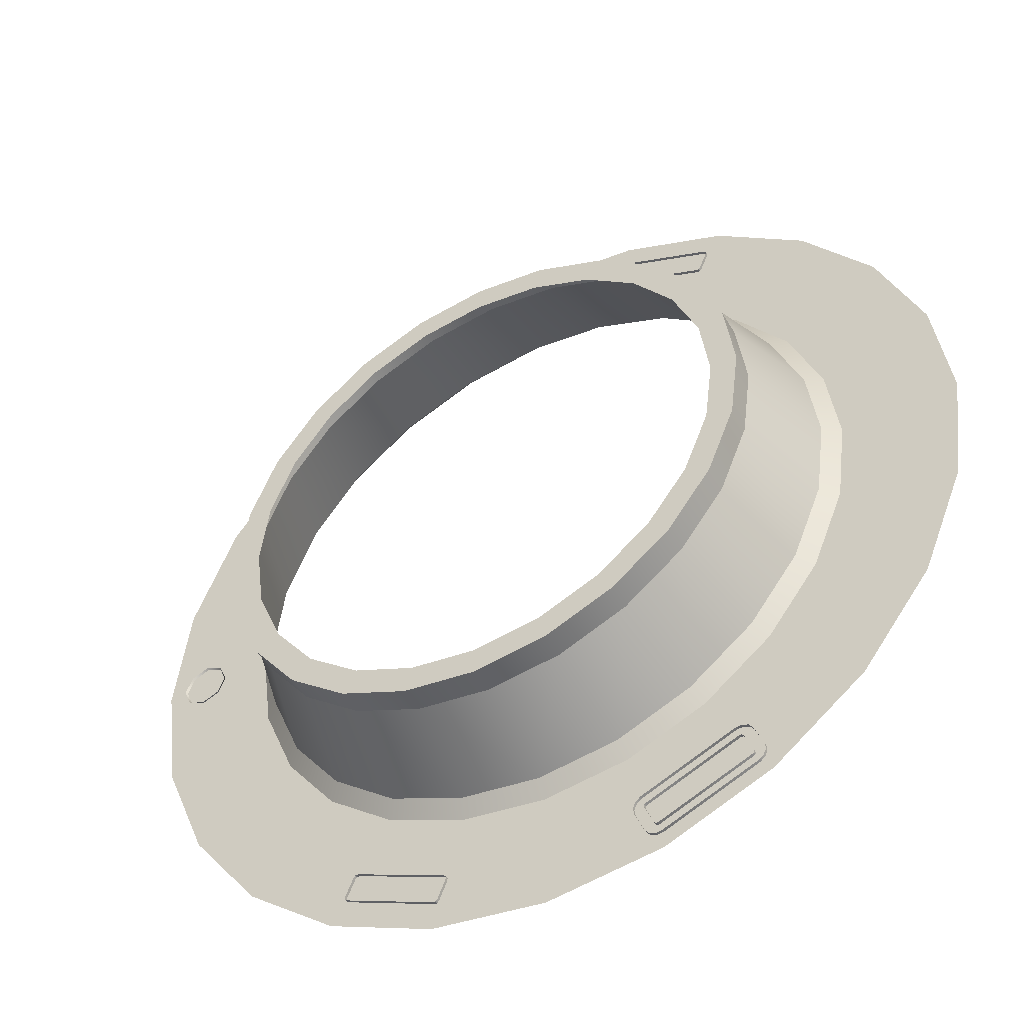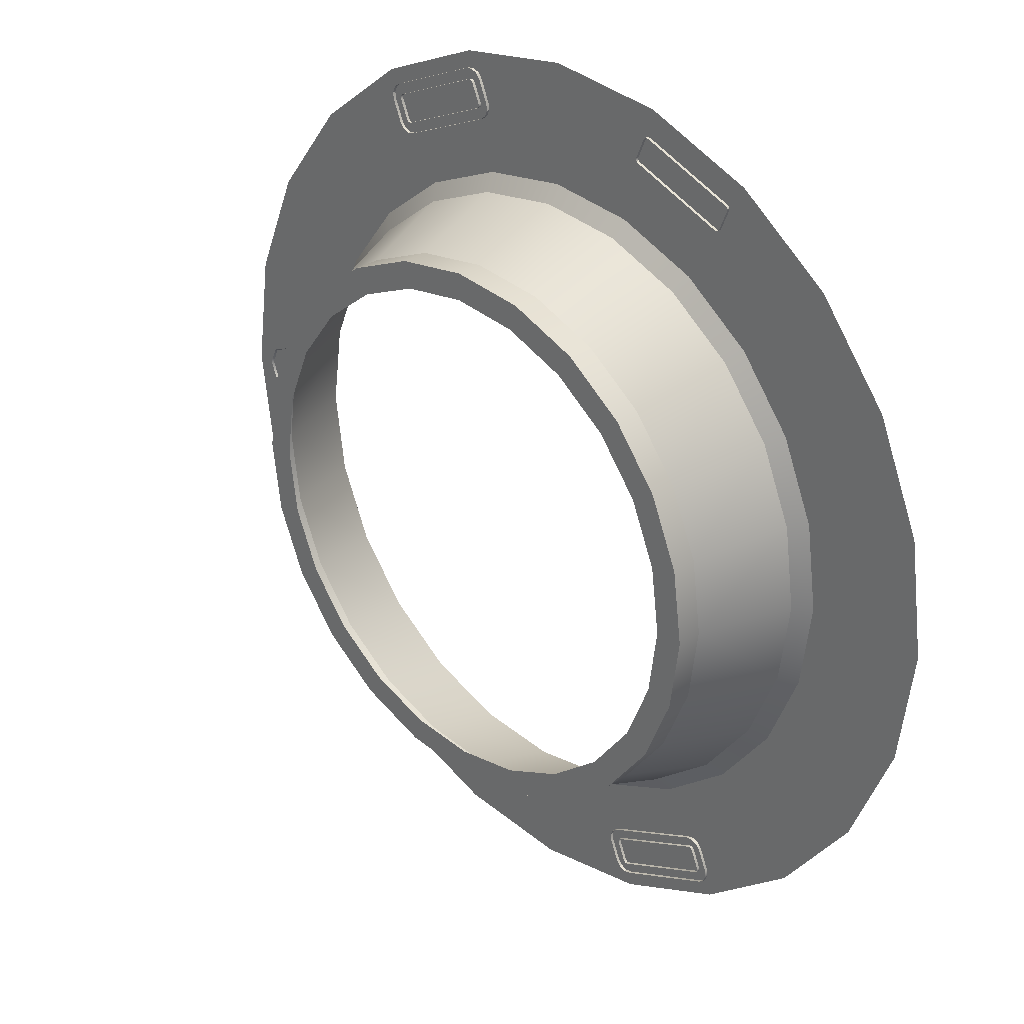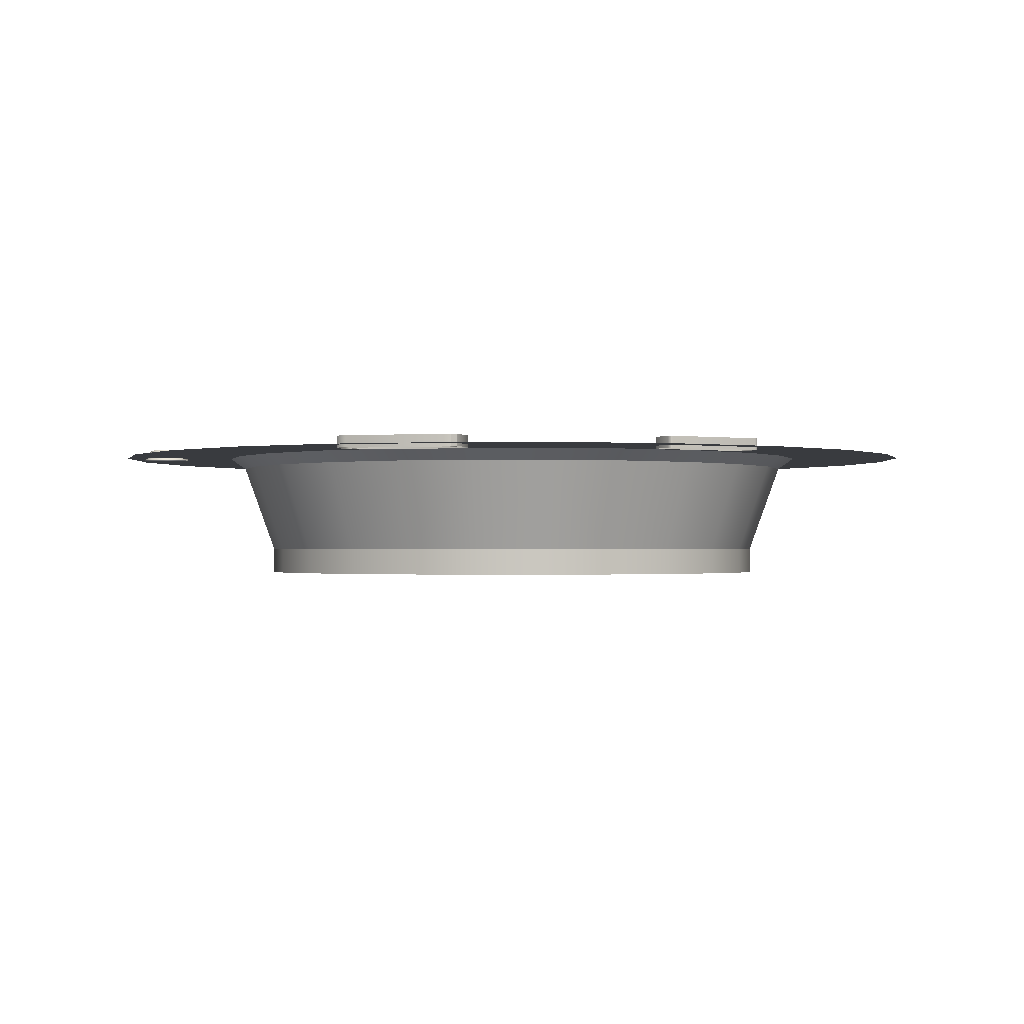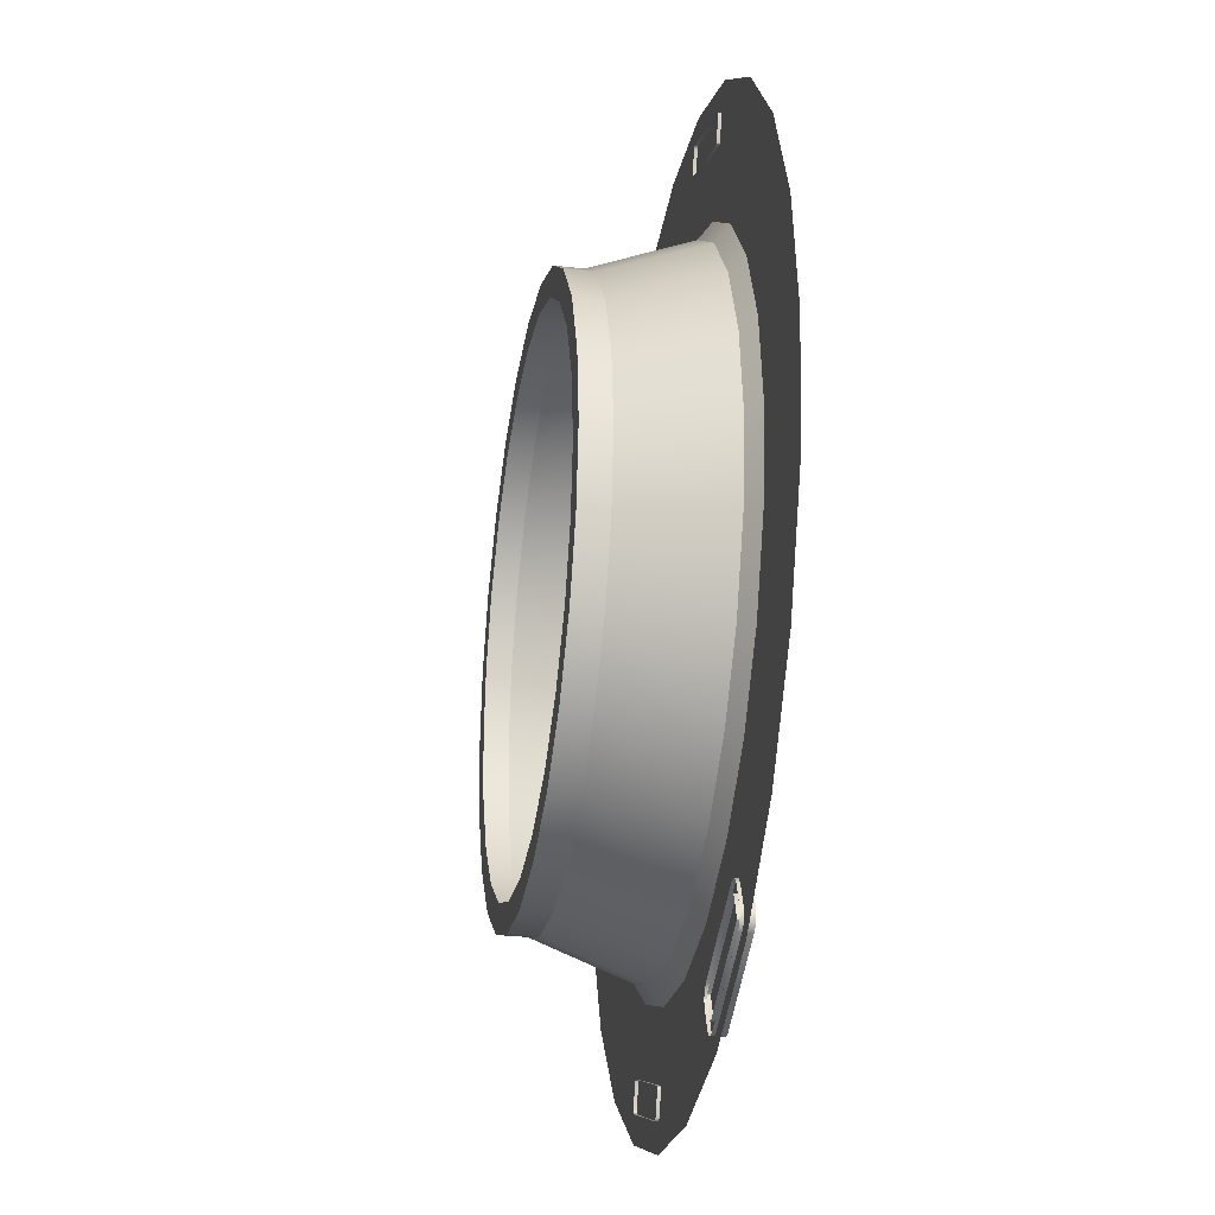
<metadata>
{"format":"obj","ext":"obj","renderer":"f3d","projection":"perspective","resolution":1024,"background":"white","views":[{"elev":-47.8,"azim":29.0,"up":"+Z"},{"elev":29.3,"azim":44.1,"up":"+Z"},{"elev":-0.9,"azim":-6.8,"up":"+Y"},{"elev":-29.2,"azim":80.2,"up":"+Z"}]}
</metadata>
<code>
g SSVP_male_ssvp_m
v 0.3622 0.075 -0.09706
v 0.3248 0.075 -0.1875
v 0.2652 0.075 -0.2652
v 0.1875 0.075 -0.3248
v 0.09706 0.075 -0.3622
v -0 0.075 -0.375
v -0.09706 0.075 -0.3622
v -0.1875 0.075 -0.3248
v -0.2652 0.075 -0.2652
v -0.3248 0.075 -0.1875
v -0.3622 0.075 -0.09706
v 0.2663 0.075 -0.07136
v 0.2388 0.075 -0.1379
v 0.2267 0.06523 -0.1309
v 0.195 0.075 -0.195
v 0.1379 0.075 -0.2388
v 0.1309 0.06523 -0.2267
v 0.06775 0.06523 -0.2528
v 0.07136 0.075 -0.2663
v -0 0.075 -0.2757
v -0 0.06523 -0.2618
v -0.06775 0.06523 -0.2528
v -0.07136 0.075 -0.2663
v -0.1379 0.075 -0.2388
v -0.1851 0.06523 -0.1851
v -0.195 0.075 -0.195
v -0.2388 0.075 -0.1379
v -0.2267 0.06523 -0.1309
v -0.2663 0.075 -0.07136
v 0.375 0.075 0
v 0.3622 0.075 0.09706
v 0.3248 0.075 0.1875
v 0.2652 0.075 0.2652
v 0.1875 0.075 0.3248
v 0.09706 0.075 0.3622
v -0 0.075 0.375
v -0.09706 0.075 0.3622
v -0.1875 0.075 0.3248
v -0.2652 0.075 0.2652
v -0.3248 0.075 0.1875
v -0.3622 0.075 0.09706
v -0.375 0.075 0
v 0.2757 0.075 0
v 0.2663 0.075 0.07136
v 0.2388 0.075 0.1379
v 0.2267 0.06523 0.1309
v 0.1851 0.06523 0.1851
v 0.195 0.075 0.195
v 0.1379 0.075 0.2388
v 0.1309 0.06523 0.2267
v 0.06775 0.06523 0.2528
v 0.07136 0.075 0.2663
v -0 0.075 0.2757
v -0 0.06523 0.2618
v -0.06775 0.06523 0.2528
v -0.07136 0.075 0.2663
v -0.1379 0.075 0.2388
v -0.1309 0.06523 0.2267
v -0.195 0.075 0.195
v -0.2388 0.075 0.1379
v -0.2528 0.06523 0.06775
v -0.2663 0.075 0.07136
v -0.2757 0.075 0
v -0.2259 -0.01253 -0.06053
v -0.2025 -0.01253 -0.1169
v -0.1654 -0.01253 -0.1654
v -0.1169 -0.01253 -0.2025
v -0.06053 -0.01253 -0.2259
v -0.2041 -0.03481 -0.0547
v -0.183 -0.03481 -0.1057
v -0.1494 -0.03481 -0.1494
v -0.1057 -0.03481 -0.183
v -0.0547 -0.03481 -0.2041
v -0.2259 -0.03481 -0.06053
v -0.2025 -0.03481 -0.1169
v -0.1654 -0.03481 -0.1654
v -0.1169 -0.03481 -0.2025
v -0.06053 -0.03481 -0.2259
v -0.1309 0.06523 -0.2267
v -0.2528 0.06523 -0.06775
v 0.2259 -0.01253 -0.06053
v 0.2025 -0.01253 -0.1169
v 0.1654 -0.01253 -0.1654
v 0.1169 -0.01253 -0.2025
v 0.06053 -0.01253 -0.2259
v 0 -0.01253 -0.2339
v 0 -0.03481 -0.2114
v 0.2041 -0.03481 -0.0547
v 0.183 -0.03481 -0.1057
v 0.1494 -0.03481 -0.1494
v 0.1057 -0.03481 -0.183
v 0.0547 -0.03481 -0.2041
v 0.2259 -0.03481 -0.06053
v 0.2025 -0.03481 -0.1169
v 0.1654 -0.03481 -0.1654
v 0.1169 -0.03481 -0.2025
v 0.06053 -0.03481 -0.2259
v 0 -0.03481 -0.2339
v 0.1851 0.06523 -0.1851
v 0.2528 0.06523 -0.06775
v -0.2339 -0.01253 0
v -0.2259 -0.01253 0.06053
v -0.2025 -0.01253 0.1169
v -0.1654 -0.01253 0.1654
v -0.1169 -0.01253 0.2025
v -0.06053 -0.01253 0.2259
v -0.2114 -0.03481 0
v -0.2041 -0.03481 0.0547
v -0.183 -0.03481 0.1057
v -0.1494 -0.03481 0.1494
v -0.1057 -0.03481 0.183
v -0.0547 -0.03481 0.2041
v -0.2339 -0.03481 0
v -0.2259 -0.03481 0.06053
v -0.2025 -0.03481 0.1169
v -0.1654 -0.03481 0.1654
v -0.1169 -0.03481 0.2025
v -0.06053 -0.03481 0.2259
v -0.1851 0.06523 0.1851
v -0.2267 0.06523 0.1309
v -0.2618 0.06523 0
v 0.2339 -0.01253 0
v 0.2259 -0.01253 0.06053
v 0.2025 -0.01253 0.1169
v 0.1654 -0.01253 0.1654
v 0.1169 -0.01253 0.2025
v 0.06053 -0.01253 0.2259
v 0 -0.01253 0.2339
v 0 -0.03481 0.2114
v 0.2114 -0.03481 0
v 0.2041 -0.03481 0.0547
v 0.183 -0.03481 0.1057
v 0.1494 -0.03481 0.1494
v 0.1057 -0.03481 0.183
v 0.0547 -0.03481 0.2041
v 0.2339 -0.03481 0
v 0.2259 -0.03481 0.06053
v 0.2025 -0.03481 0.1169
v 0.1654 -0.03481 0.1654
v 0.1169 -0.03481 0.2025
v 0.06053 -0.03481 0.2259
v 0 -0.03481 0.2339
v 0.2528 0.06523 0.06775
v 0.2618 0.06523 0
v 0.08156 0.08248 -0.3092
v 0.07556 0.08248 -0.3237
v 0.07701 0.08248 -0.3127
v 0.07481 0.08248 -0.318
v 0.1755 0.08248 -0.2823
v 0.161 0.08248 -0.2763
v 0.172 0.08248 -0.2778
v 0.1667 0.08248 -0.2756
v 0.09763 0.08248 -0.348
v 0.08315 0.08248 -0.342
v 0.09194 0.08248 -0.3488
v 0.08664 0.08248 -0.3466
v 0.177 0.08248 -0.3151
v 0.183 0.08248 -0.3006
v 0.1816 0.08248 -0.3116
v 0.1838 0.08248 -0.3063
v 0.09099 0.08248 -0.3375
v 0.08431 0.08248 -0.3213
v 0.08403 0.08248 -0.3192
v 0.08438 0.08248 -0.3184
v 0.08609 0.08248 -0.317
v 0.1633 0.08248 -0.2851
v 0.1654 0.08248 -0.2848
v 0.1663 0.08248 -0.2851
v 0.1676 0.08248 -0.2868
v 0.1743 0.08248 -0.303
v 0.1746 0.08248 -0.3051
v 0.1742 0.08248 -0.306
v 0.1725 0.08248 -0.3073
v 0.09529 0.08248 -0.3393
v 0.09316 0.08248 -0.3395
v 0.0923 0.08248 -0.3392
v -0.09099 0.08248 -0.3375
v -0.08431 0.08248 -0.3213
v -0.08403 0.08248 -0.3192
v -0.08438 0.08248 -0.3184
v -0.08609 0.08248 -0.317
v -0.1633 0.08248 -0.2851
v -0.1654 0.08248 -0.2848
v -0.1663 0.08248 -0.2851
v -0.1676 0.08248 -0.2868
v -0.1743 0.08248 -0.303
v -0.1746 0.08248 -0.3051
v -0.1742 0.08248 -0.306
v -0.1725 0.08248 -0.3073
v -0.09529 0.08248 -0.3393
v -0.09316 0.08248 -0.3395
v -0.0923 0.08248 -0.3392
v 0.08156 0.07247 -0.3092
v 0.07556 0.07247 -0.3237
v 0.07701 0.07247 -0.3127
v 0.07481 0.07247 -0.318
v 0.1755 0.07247 -0.2823
v 0.161 0.07247 -0.2763
v 0.172 0.07247 -0.2778
v 0.1667 0.07247 -0.2756
v 0.09763 0.07247 -0.348
v 0.08315 0.07247 -0.342
v 0.09194 0.07247 -0.3488
v 0.08664 0.07247 -0.3466
v 0.177 0.07247 -0.3151
v 0.183 0.07247 -0.3006
v 0.1816 0.07247 -0.3116
v 0.1838 0.07247 -0.3063
v 0.09099 0.07247 -0.3375
v 0.08431 0.07247 -0.3213
v 0.08403 0.07247 -0.3192
v 0.08438 0.07247 -0.3184
v 0.08609 0.07247 -0.317
v 0.1633 0.07247 -0.2851
v 0.1654 0.07247 -0.2848
v 0.1663 0.07247 -0.2851
v 0.1676 0.07247 -0.2868
v 0.1743 0.07247 -0.303
v 0.1746 0.07247 -0.3051
v 0.1742 0.07247 -0.306
v 0.1725 0.07247 -0.3073
v 0.09529 0.07247 -0.3393
v 0.09316 0.07247 -0.3395
v 0.0923 0.07247 -0.3392
v -0.09099 0.07247 -0.3375
v -0.08431 0.07247 -0.3213
v -0.08403 0.07247 -0.3192
v -0.08438 0.07247 -0.3184
v -0.08609 0.07247 -0.317
v -0.1633 0.07247 -0.2851
v -0.1654 0.07247 -0.2848
v -0.1663 0.07247 -0.2851
v -0.1676 0.07247 -0.2868
v -0.1743 0.07247 -0.303
v -0.1746 0.07247 -0.3051
v -0.1742 0.07247 -0.306
v -0.1725 0.07247 -0.3073
v -0.09529 0.07247 -0.3393
v -0.09316 0.07247 -0.3395
v -0.0923 0.07247 -0.3392
v -0.08156 0.08248 0.3092
v -0.07556 0.08248 0.3237
v -0.07701 0.08248 0.3127
v -0.07481 0.08248 0.318
v -0.1755 0.08248 0.2823
v -0.161 0.08248 0.2763
v -0.172 0.08248 0.2778
v -0.1667 0.08248 0.2756
v -0.09763 0.08248 0.348
v -0.08315 0.08248 0.342
v -0.09194 0.08248 0.3488
v -0.08664 0.08248 0.3466
v -0.177 0.08248 0.3151
v -0.183 0.08248 0.3006
v -0.1816 0.08248 0.3116
v -0.1838 0.08248 0.3063
v -0.09099 0.08248 0.3375
v -0.08431 0.08248 0.3213
v -0.08403 0.08248 0.3192
v -0.08438 0.08248 0.3184
v -0.08609 0.08248 0.317
v -0.1633 0.08248 0.2851
v -0.1654 0.08248 0.2848
v -0.1663 0.08248 0.2851
v -0.1676 0.08248 0.2868
v -0.1743 0.08248 0.303
v -0.1746 0.08248 0.3051
v -0.1742 0.08248 0.306
v -0.1725 0.08248 0.3073
v -0.09529 0.08248 0.3393
v -0.09316 0.08248 0.3395
v -0.0923 0.08248 0.3392
v 0.09099 0.08248 0.3375
v 0.08431 0.08248 0.3213
v 0.08403 0.08248 0.3192
v 0.08438 0.08248 0.3184
v 0.08609 0.08248 0.317
v 0.1633 0.08248 0.2851
v 0.1654 0.08248 0.2848
v 0.1663 0.08248 0.2851
v 0.1676 0.08248 0.2868
v 0.1743 0.08248 0.303
v 0.1746 0.08248 0.3051
v 0.1742 0.08248 0.306
v 0.1725 0.08248 0.3073
v 0.09529 0.08248 0.3393
v 0.09316 0.08248 0.3395
v 0.0923 0.08248 0.3392
v -0.08156 0.07247 0.3092
v -0.07556 0.07247 0.3237
v -0.07701 0.07247 0.3127
v -0.07481 0.07247 0.318
v -0.1755 0.07247 0.2823
v -0.161 0.07247 0.2763
v -0.172 0.07247 0.2778
v -0.1667 0.07247 0.2756
v -0.09763 0.07247 0.348
v -0.08315 0.07247 0.342
v -0.09194 0.07247 0.3488
v -0.08664 0.07247 0.3466
v -0.177 0.07247 0.3151
v -0.183 0.07247 0.3006
v -0.1816 0.07247 0.3116
v -0.1838 0.07247 0.3063
v -0.09099 0.07247 0.3375
v -0.08431 0.07247 0.3213
v -0.08403 0.07247 0.3192
v -0.08438 0.07247 0.3184
v -0.08609 0.07247 0.317
v -0.1633 0.07247 0.2851
v -0.1654 0.07247 0.2848
v -0.1663 0.07247 0.2851
v -0.1676 0.07247 0.2868
v -0.1743 0.07247 0.303
v -0.1746 0.07247 0.3051
v -0.1742 0.07247 0.306
v -0.1725 0.07247 0.3073
v -0.09529 0.07247 0.3393
v -0.09316 0.07247 0.3395
v -0.0923 0.07247 0.3392
v 0.09099 0.07247 0.3375
v 0.08431 0.07247 0.3213
v 0.08403 0.07247 0.3192
v 0.08438 0.07247 0.3184
v 0.08609 0.07247 0.317
v 0.1633 0.07247 0.2851
v 0.1654 0.07247 0.2848
v 0.1663 0.07247 0.2851
v 0.1676 0.07247 0.2868
v 0.1743 0.07247 0.303
v 0.1746 0.07247 0.3051
v 0.1742 0.07247 0.306
v 0.1725 0.07247 0.3073
v 0.09529 0.07247 0.3393
v 0.09316 0.07247 0.3395
v 0.0923 0.07247 0.3392
v -0.3378 0.07325 -0.02079
v -0.3525 0.07325 -0.0147
v -0.3586 0.07325 0
v -0.3525 0.07325 0.0147
v -0.3378 0.07325 0.02079
v -0.3231 0.07325 0.0147
v -0.317 0.07325 0
v -0.3231 0.07325 -0.0147
v -0.3378 0.08273 -0.01458
v -0.3481 0.08273 -0.01031
v -0.3524 0.08273 0
v -0.3481 0.08273 0.01031
v -0.3378 0.08273 0.01458
v -0.3275 0.08273 0.01031
v -0.3232 0.08273 0
v -0.3275 0.08273 -0.01031
f 7 8 24 23
f 9 10 27 26
f 30 1 12 43
f 11 42 63 29
f 2 3 15 13
f 4 5 19 16
f 1 2 13 12
f 6 7 23 20
f 3 4 16 15
f 8 9 26 24
f 5 6 20 19
f 10 11 29 27
f 12 13 14 100
f 15 16 17 99
f 19 20 21 18
f 23 24 79 22
f 26 27 28 25
f 29 63 121 80
f 43 12 100 144
f 13 15 99 14
f 16 19 18 17
f 20 23 22 21
f 24 26 25 79
f 27 29 80 28
f 37 56 57 38
f 39 59 60 40
f 30 43 44 31
f 41 62 63 42
f 32 45 48 33
f 34 49 52 35
f 31 44 45 32
f 36 53 56 37
f 33 48 49 34
f 38 57 59 39
f 35 52 53 36
f 40 60 62 41
f 44 143 46 45
f 48 47 50 49
f 52 51 54 53
f 56 55 58 57
f 59 119 120 60
f 62 61 121 63
f 43 144 143 44
f 45 46 47 48
f 49 50 51 52
f 53 54 55 56
f 57 58 119 59
f 60 120 61 62
f 79 25 66 67
f 22 79 67 68
f 28 80 64 65
f 25 28 65 66
f 80 121 101 64
f 21 22 68 86
f 98 78 73 87
f 67 66 76 77
f 86 68 78 98
f 64 101 113 74
f 66 65 75 76
f 68 67 77 78
f 65 64 74 75
f 78 77 72 73
f 77 76 71 72
f 76 75 70 71
f 75 74 69 70
f 74 113 107 69
f 17 84 83 99
f 18 85 84 17
f 14 82 81 100
f 99 83 82 14
f 100 81 122 144
f 21 86 85 18
f 98 87 92 97
f 84 96 95 83
f 86 98 97 85
f 81 93 136 122
f 83 95 94 82
f 85 97 96 84
f 82 94 93 81
f 97 92 91 96
f 96 91 90 95
f 95 90 89 94
f 94 89 88 93
f 93 88 130 136
f 58 105 104 119
f 55 106 105 58
f 120 103 102 61
f 119 104 103 120
f 61 102 101 121
f 54 128 106 55
f 142 129 112 118
f 105 117 116 104
f 128 142 118 106
f 102 114 113 101
f 104 116 115 103
f 106 118 117 105
f 103 115 114 102
f 118 112 111 117
f 117 111 110 116
f 116 110 109 115
f 115 109 108 114
f 114 108 107 113
f 50 47 125 126
f 51 50 126 127
f 46 143 123 124
f 47 46 124 125
f 143 144 122 123
f 54 51 127 128
f 142 141 135 129
f 126 125 139 140
f 128 127 141 142
f 123 122 136 137
f 125 124 138 139
f 127 126 140 141
f 124 123 137 138
f 141 140 134 135
f 140 139 133 134
f 139 138 132 133
f 138 137 131 132
f 137 136 130 131
f 178 177 192 191 190 189 188 187 186 185 184 183 182 181 180 179
f 162 161 154 146
f 163 162 146 148
f 164 163 148 147
f 165 164 147 145
f 166 165 145 150
f 167 166 150 152
f 168 167 152 151
f 169 168 151 149
f 170 169 149 158
f 171 170 158 160
f 172 171 160 159
f 173 172 159 157
f 174 173 157 153
f 175 174 153 155
f 176 175 155 156
f 161 176 156 154
f 161 162 210 209
f 162 163 211 210
f 163 164 212 211
f 164 165 213 212
f 165 166 214 213
f 166 167 215 214
f 167 168 216 215
f 168 169 217 216
f 169 170 218 217
f 170 171 219 218
f 171 172 220 219
f 172 173 221 220
f 173 174 222 221
f 174 175 223 222
f 175 176 224 223
f 176 161 209 224
f 177 178 226 225
f 178 179 227 226
f 179 180 228 227
f 180 181 229 228
f 181 182 230 229
f 182 183 231 230
f 183 184 232 231
f 184 185 233 232
f 185 186 234 233
f 186 187 235 234
f 187 188 236 235
f 188 189 237 236
f 189 190 238 237
f 190 191 239 238
f 191 192 240 239
f 192 177 225 240
f 146 154 202 194
f 148 146 194 196
f 147 148 196 195
f 145 147 195 193
f 150 145 193 198
f 152 150 198 200
f 151 152 200 199
f 149 151 199 197
f 158 149 197 206
f 160 158 206 208
f 159 160 208 207
f 157 159 207 205
f 153 157 205 201
f 155 153 201 203
f 156 155 203 204
f 154 156 204 202
f 274 273 288 287 286 285 284 283 282 281 280 279 278 277 276 275
f 258 257 250 242
f 259 258 242 244
f 260 259 244 243
f 261 260 243 241
f 262 261 241 246
f 263 262 246 248
f 264 263 248 247
f 265 264 247 245
f 266 265 245 254
f 267 266 254 256
f 268 267 256 255
f 269 268 255 253
f 270 269 253 249
f 271 270 249 251
f 272 271 251 252
f 257 272 252 250
f 257 258 306 305
f 258 259 307 306
f 259 260 308 307
f 260 261 309 308
f 261 262 310 309
f 262 263 311 310
f 263 264 312 311
f 264 265 313 312
f 265 266 314 313
f 266 267 315 314
f 267 268 316 315
f 268 269 317 316
f 269 270 318 317
f 270 271 319 318
f 271 272 320 319
f 272 257 305 320
f 273 274 322 321
f 274 275 323 322
f 275 276 324 323
f 276 277 325 324
f 277 278 326 325
f 278 279 327 326
f 279 280 328 327
f 280 281 329 328
f 281 282 330 329
f 282 283 331 330
f 283 284 332 331
f 284 285 333 332
f 285 286 334 333
f 286 287 335 334
f 287 288 336 335
f 288 273 321 336
f 242 250 298 290
f 244 242 290 292
f 243 244 292 291
f 241 243 291 289
f 246 241 289 294
f 248 246 294 296
f 247 248 296 295
f 245 247 295 293
f 254 245 293 302
f 256 254 302 304
f 255 256 304 303
f 253 255 303 301
f 249 253 301 297
f 251 249 297 299
f 252 251 299 300
f 250 252 300 298
f 343 344 352 351
f 341 342 350 349
f 339 340 348 347
f 337 338 346 345
f 344 337 345 352
f 342 343 351 350
f 340 341 349 348
f 338 339 347 346
f 346 347 348 349 350 351 352 345

</code>
